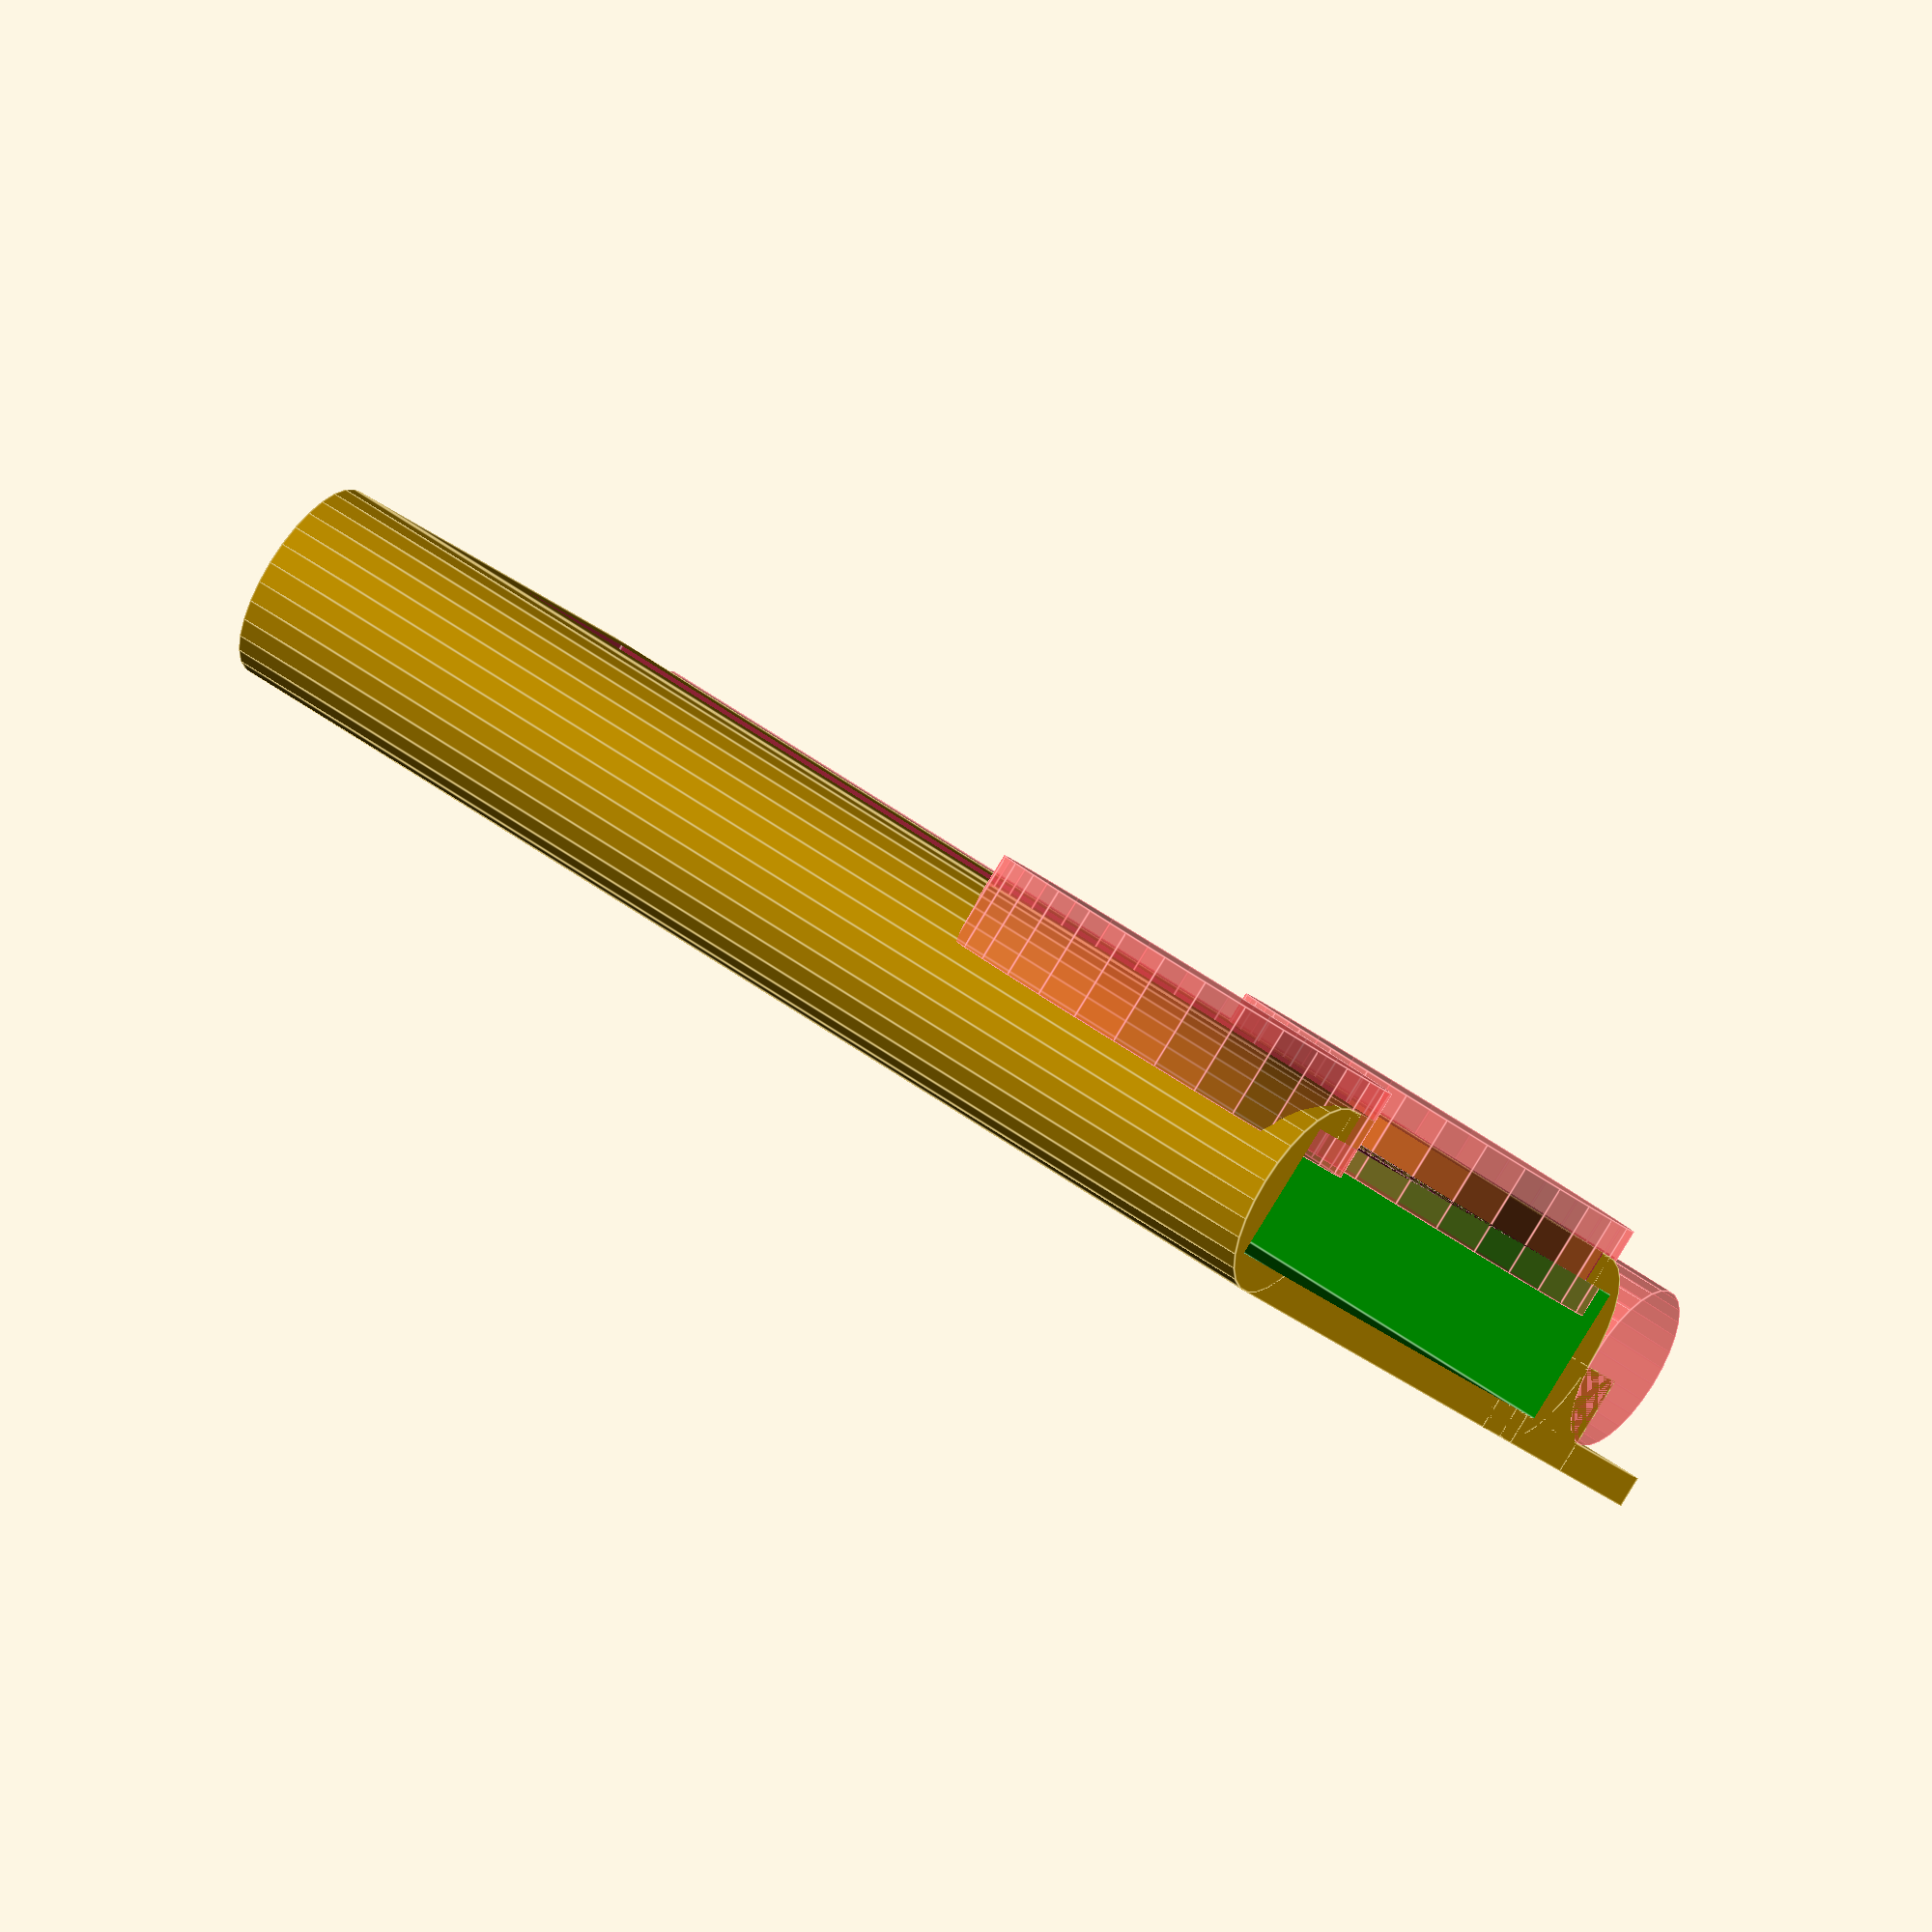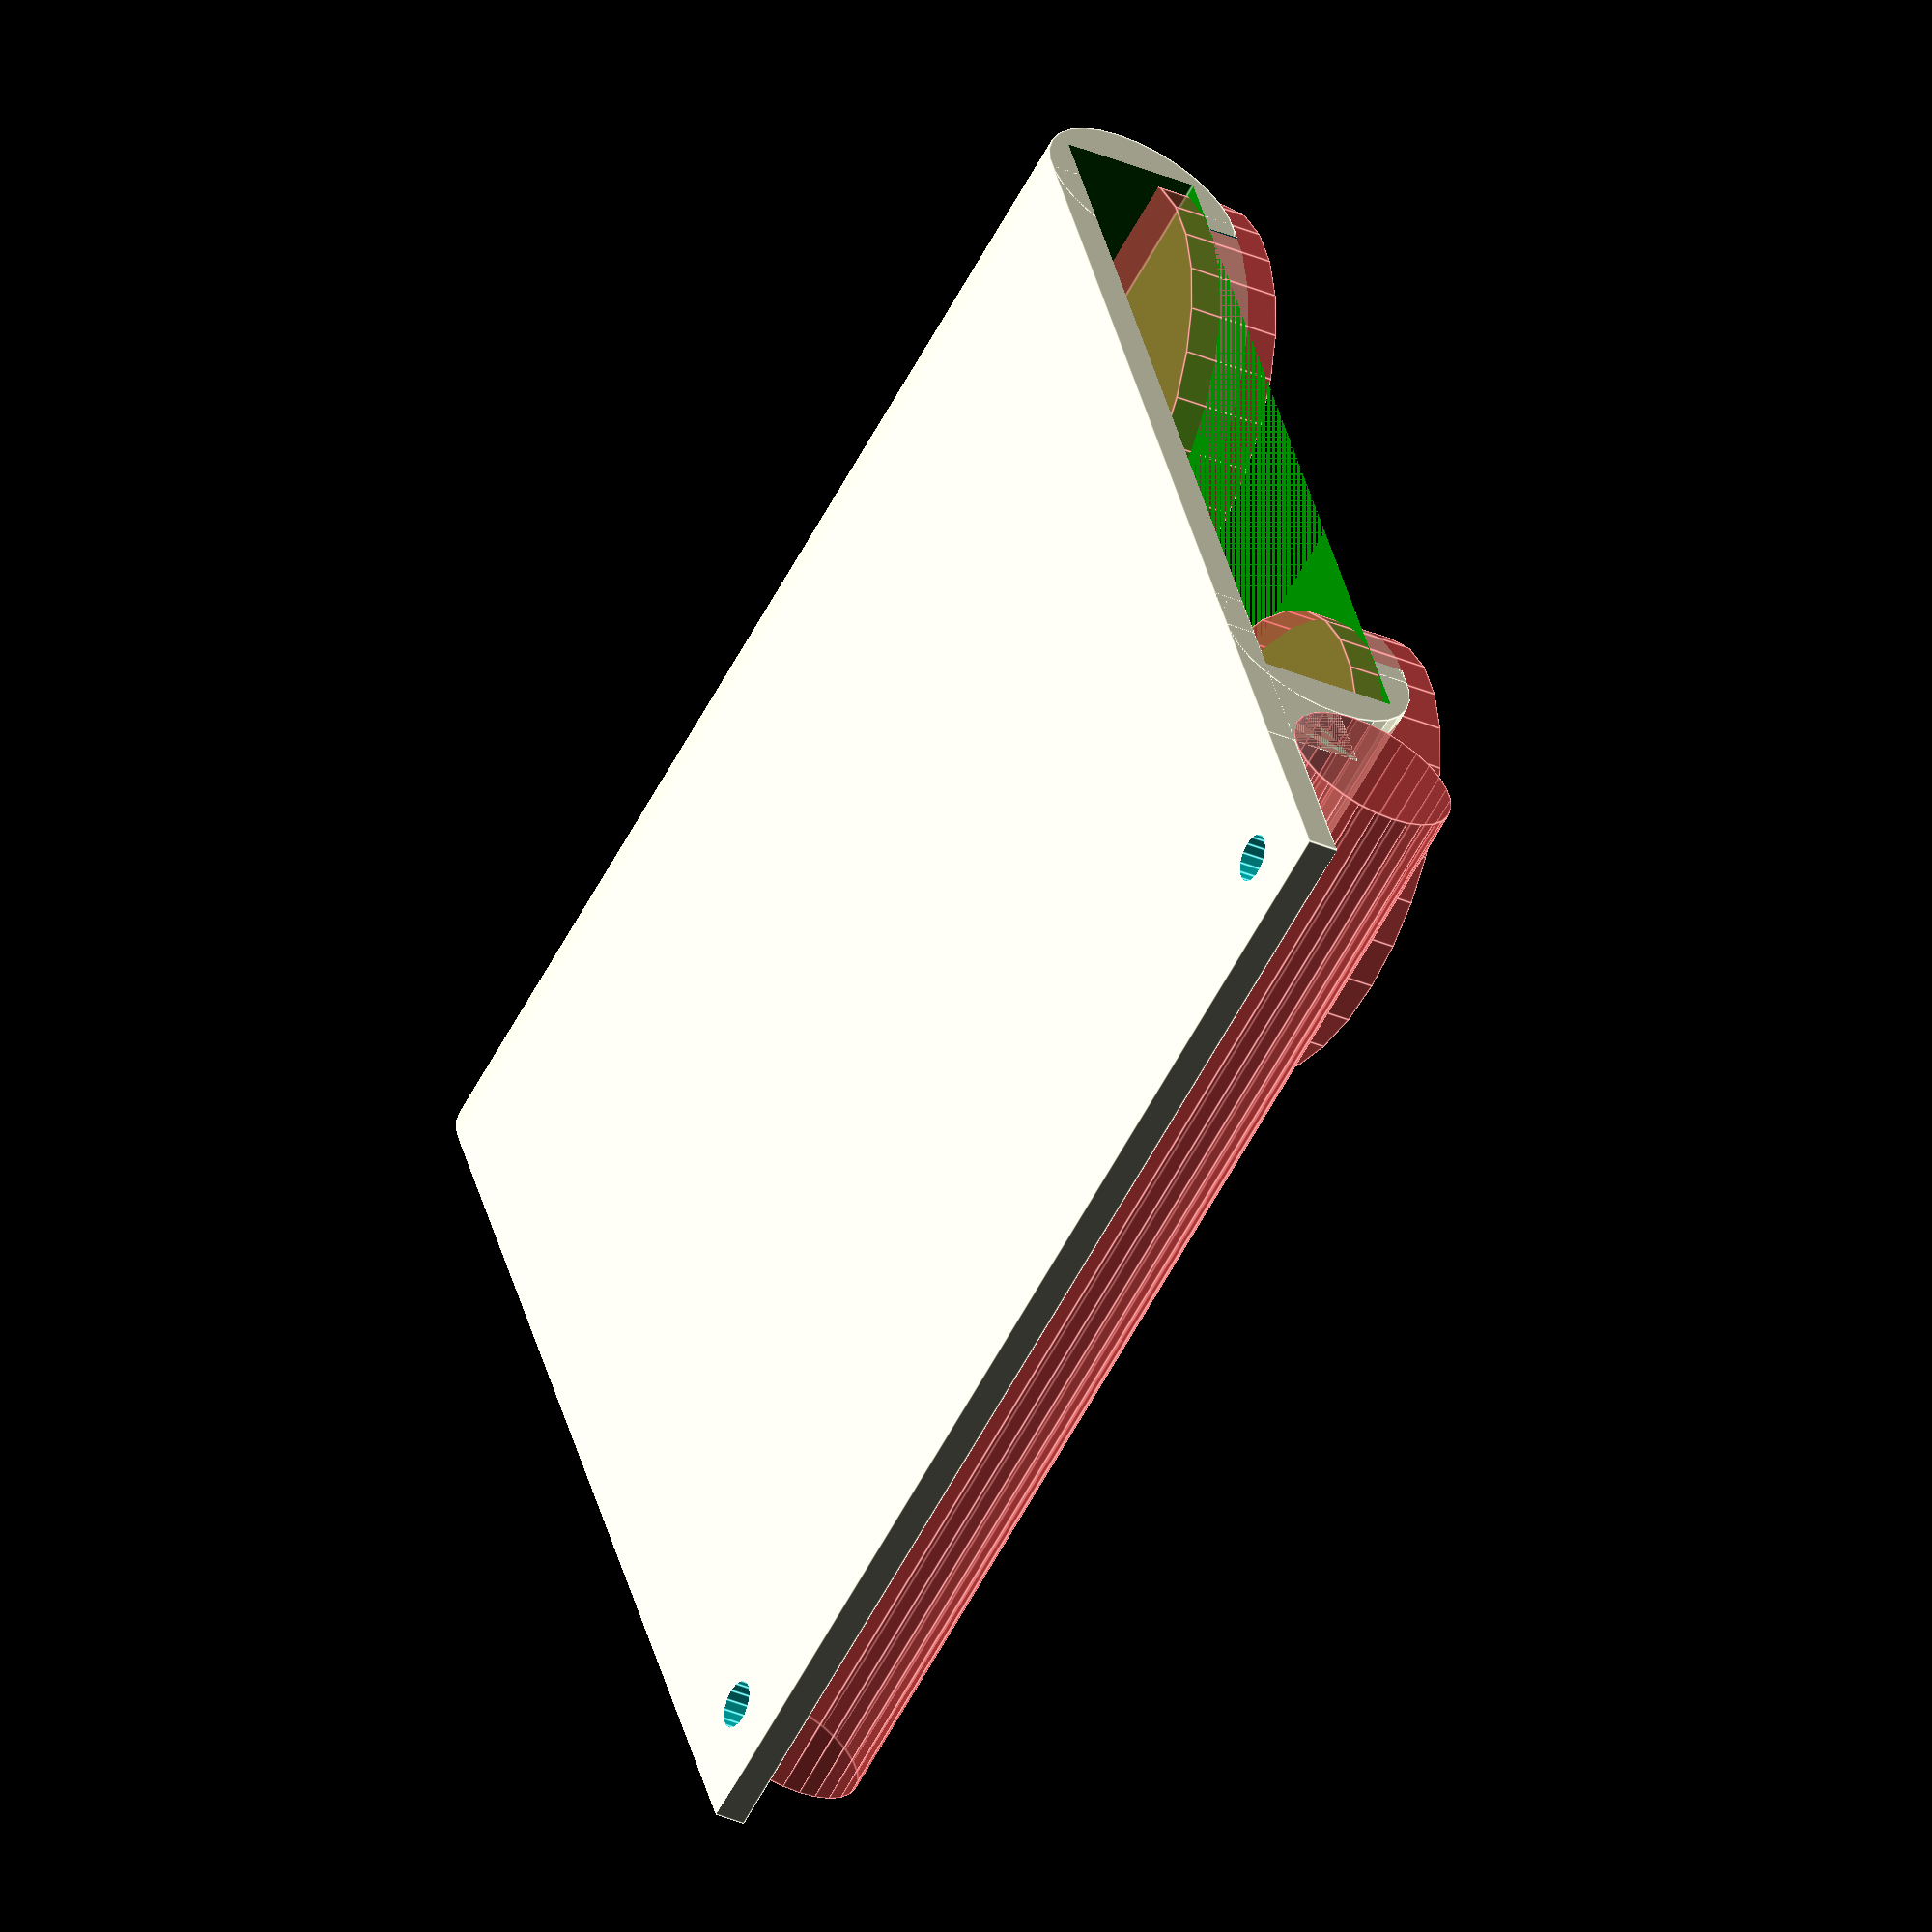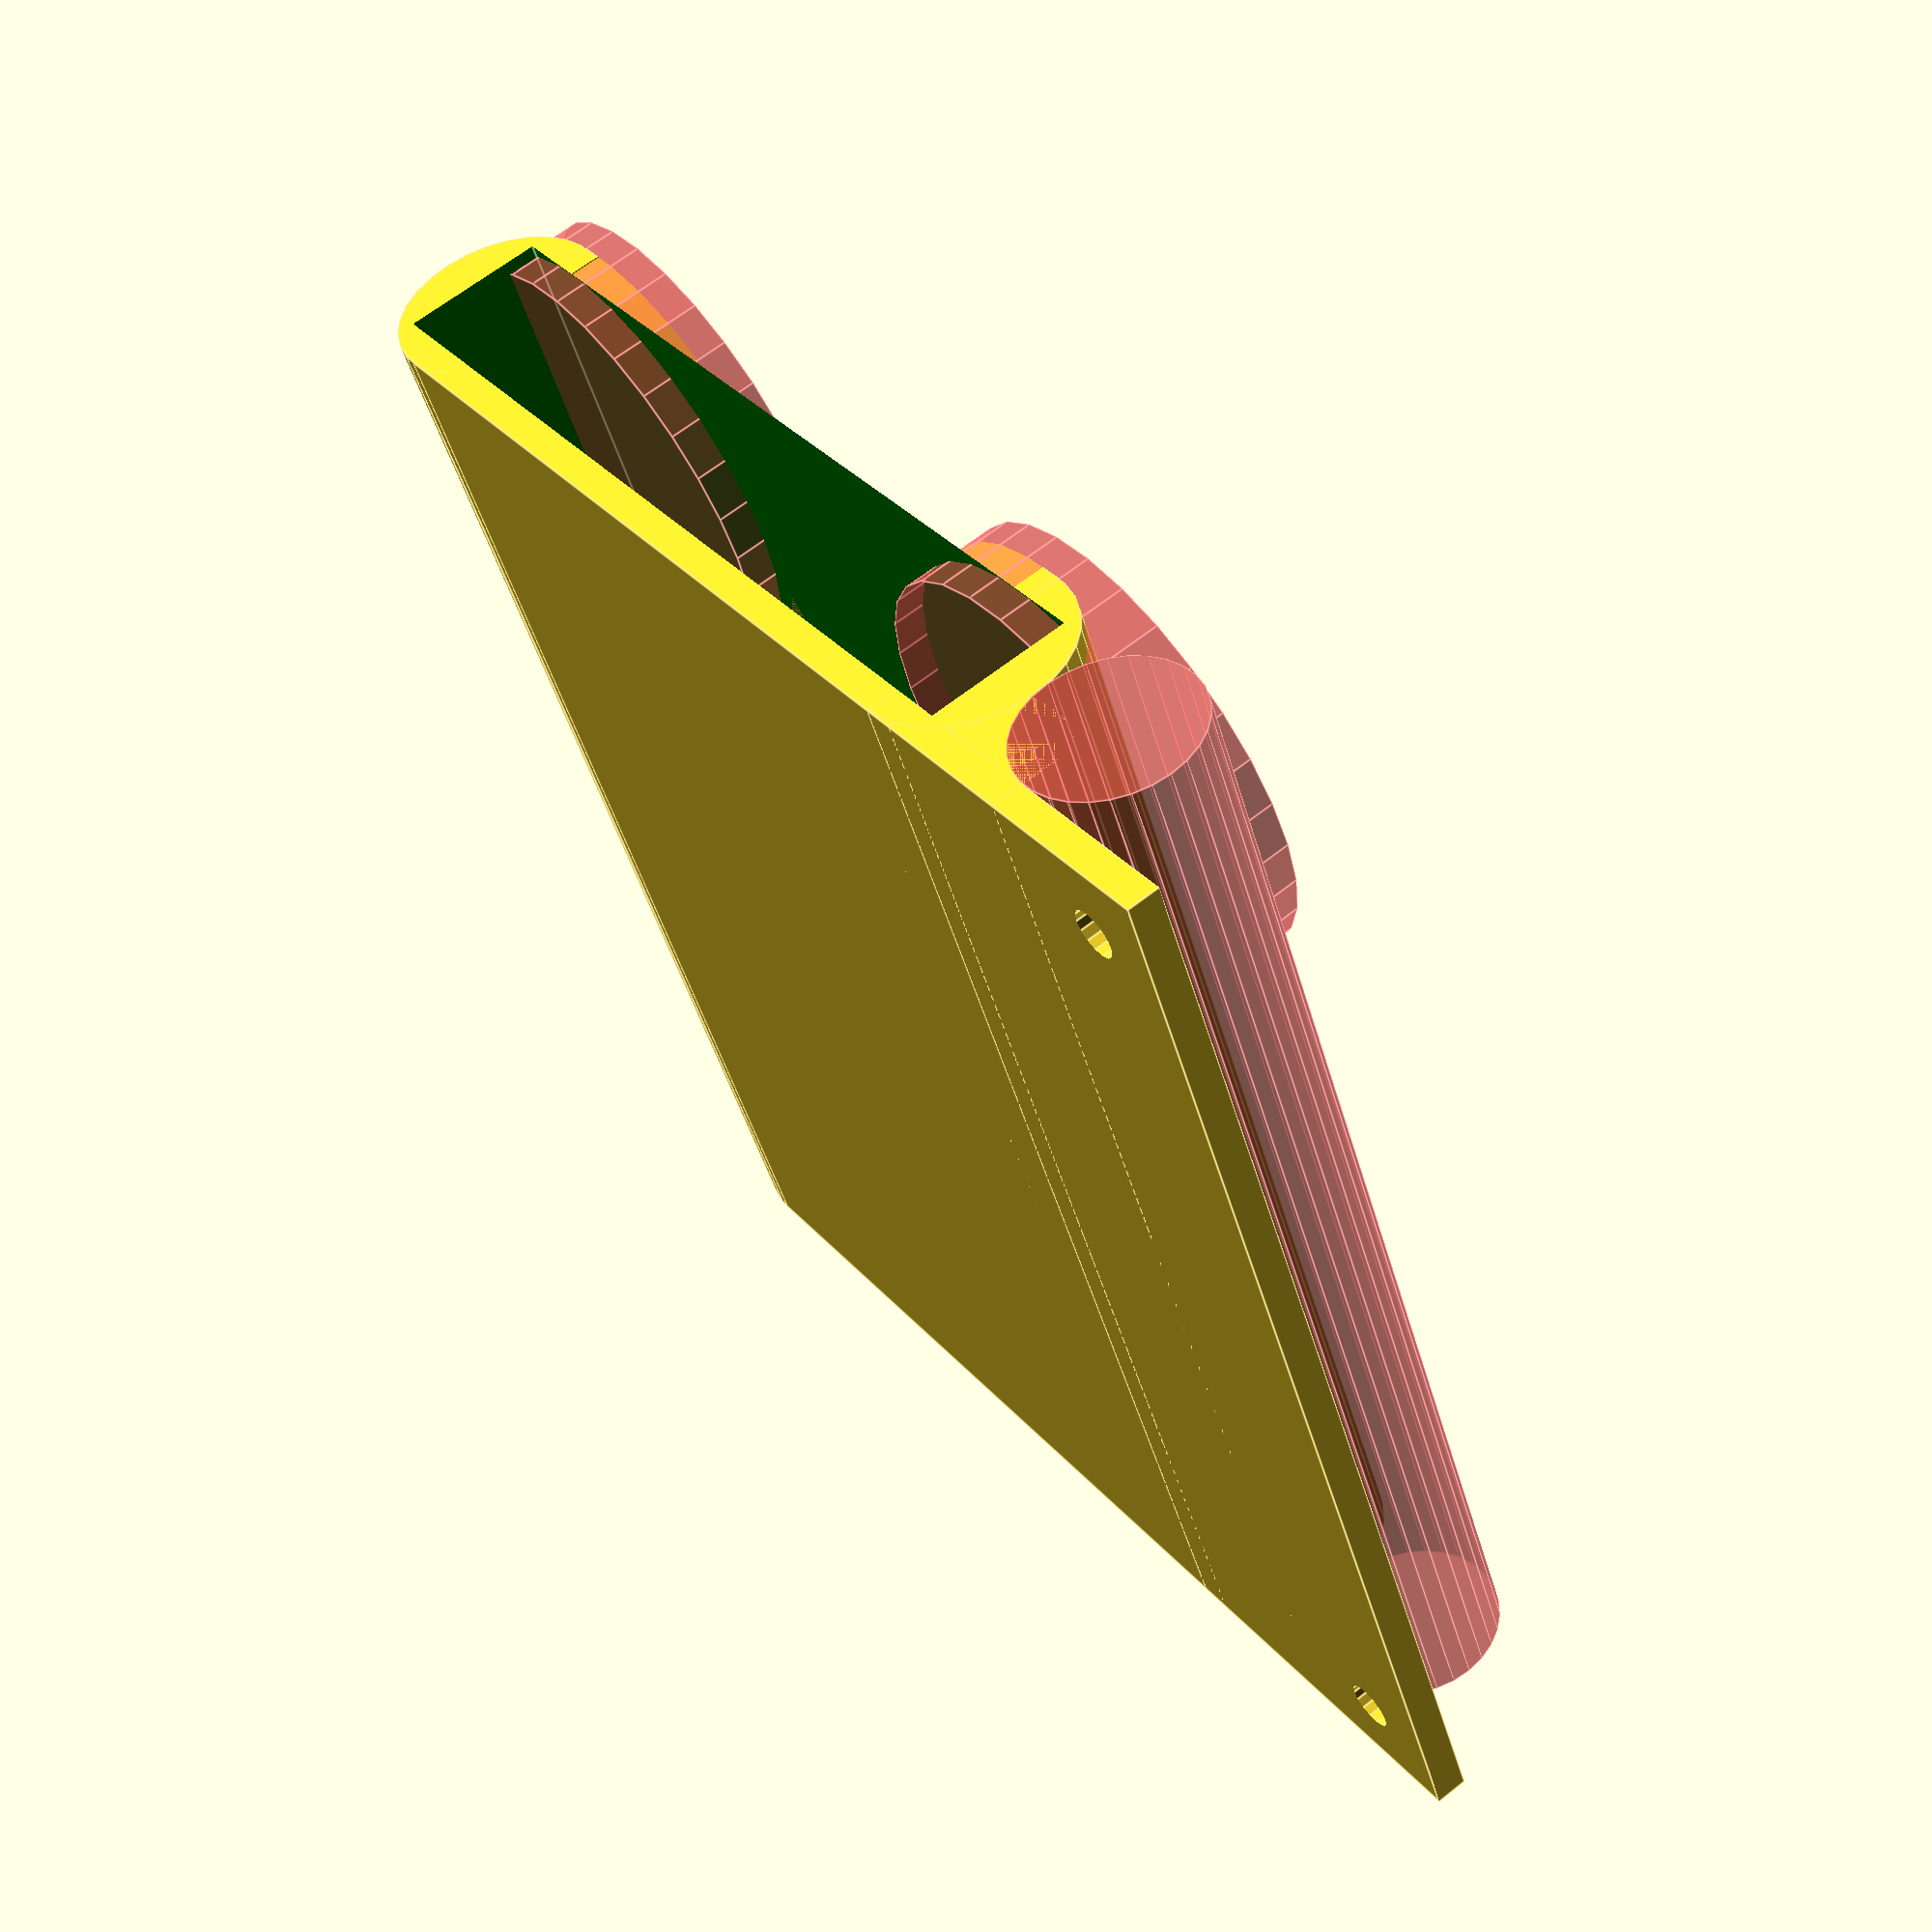
<openscad>
drive_width = 83.4;
drive_thick = 13.3;
drive_length = 130;
vesa_size = 100;
back_thick = 3;
back_height = 115;

$fs=1;

module drive_box() {
  color("green")
  union() {
    cube([drive_width, drive_thick, drive_length]);
    // usb plug opening
    cable_width = 15;
    for(i = [14, drive_width-14-cable_width])
      translate([i, (drive_thick-9)/2, -10])
        cube([cable_width, 9, 10]);
  }
}

module backplate() {
  vesa_r = 4.5/2;
  back_offset = (back_height-vesa_size)/2;
  difference() {
    cube([40, back_thick, back_height]);

    for (i = [back_offset, back_height-back_offset])
      translate([back_offset, back_thick*2, i])
        rotate([90, 0, 0])
          cylinder(r=vesa_r, h=back_thick*3);
  }
}

module main_body() {
  body_thick = drive_thick+back_thick*2;
  translate([-body_thick, 0, 0])
  difference() {
    union() {
      translate([body_thick*5/4, 0, 0])
        cube([drive_width-body_thick/2, body_thick, back_height]);
      translate([body_thick/4+2, 0, 0])
        cube([body_thick*3/4, body_thick/2, back_height]);
      translate([drive_width+body_thick*3/4, body_thick/2, 0])
        cylinder(d=body_thick, h=back_height);
      translate([body_thick*5/4, body_thick/2, 0])
        cylinder(d=body_thick, h=back_height);
    }
    #translate([(body_thick-back_thick+1)*3/8, (body_thick-back_thick)/2+back_thick, 0])
      cylinder(d=body_thick-back_thick, h=back_height);
  }
}

module front_cutout() {
  corner_radius = drive_width/4;
  union() {
    translate([drive_width/3, 0, 10])
      cube([drive_width/3, back_thick*3, back_height]);
    translate([(drive_width-(drive_width/3+2*corner_radius))/2, 0, back_height-corner_radius])
      difference() {
          cube([drive_width/3+2*corner_radius, back_thick*3, back_height/3]);
          for (i=[0, drive_width/3+2*corner_radius])
          #translate([i, back_thick*2, 0])
            rotate([90, 0, 0])
            cylinder(r=corner_radius, h=back_thick*3);
      }
  }
}

module drive_mount() {
  difference() {
    union() {
      backplate();
      translate([30, 0, 0])
        main_body();
    }
    // drive box
    translate([30, back_thick, back_thick])
      drive_box();
    // front cutout
    translate([30, back_thick+drive_thick, 0])
      front_cutout();
  }
}

mirror([1, 0, 0])
  drive_mount();

</openscad>
<views>
elev=126.6 azim=238.8 roll=232.2 proj=o view=edges
elev=61.2 azim=75.8 roll=331.9 proj=o view=edges
elev=45.5 azim=54.2 roll=15.4 proj=p view=edges
</views>
